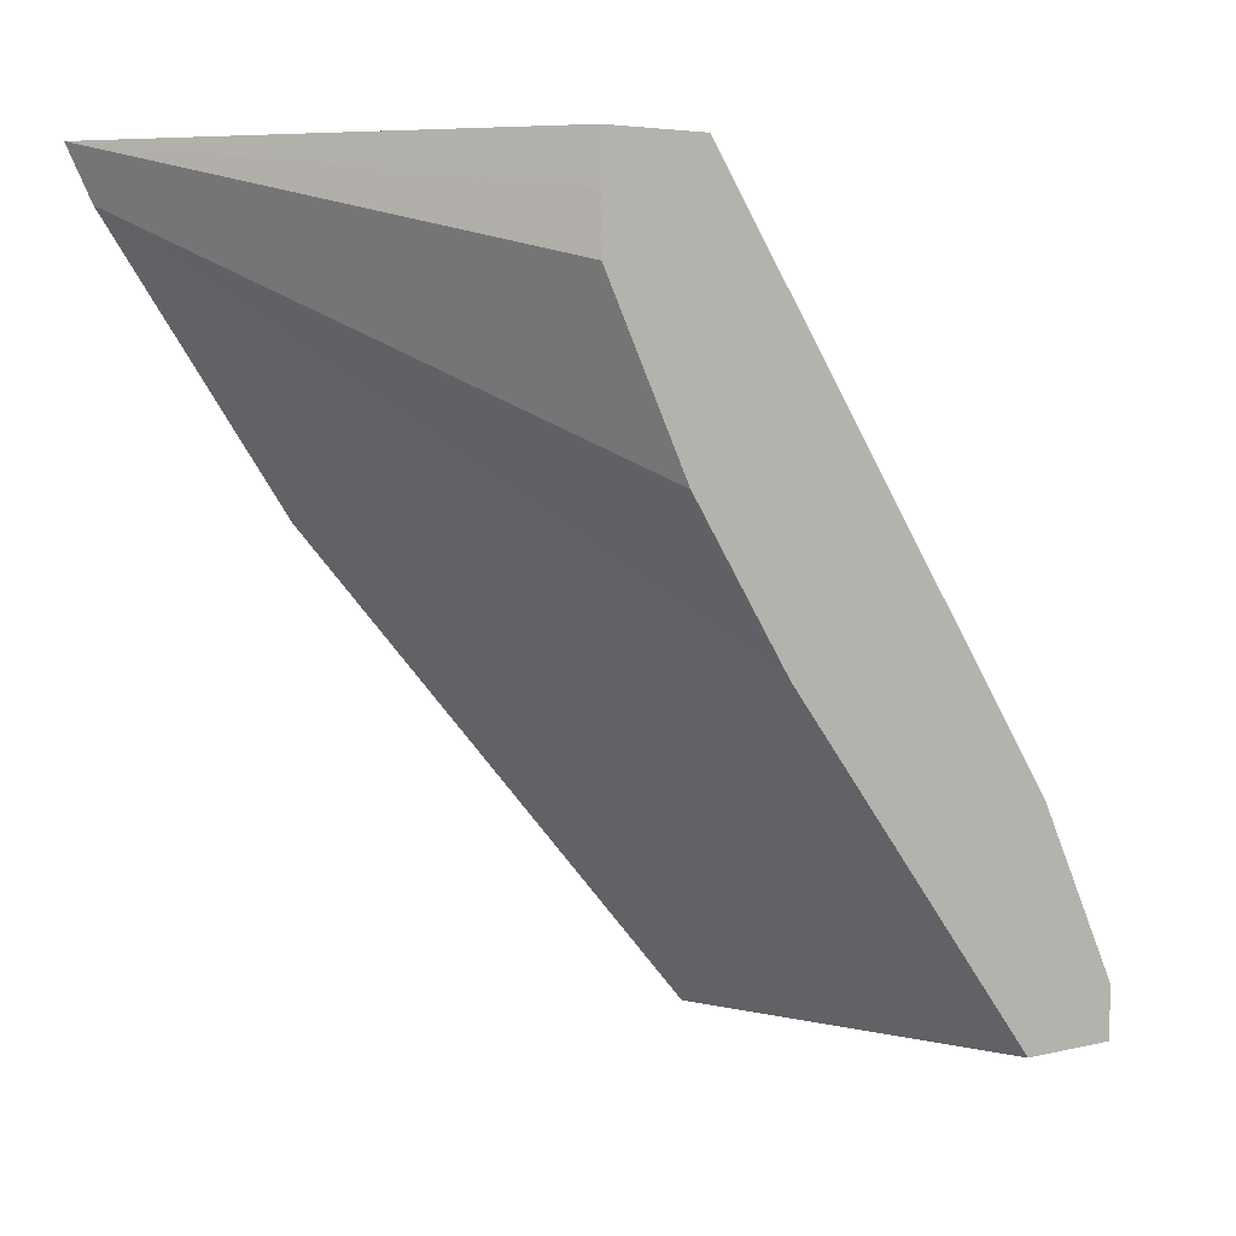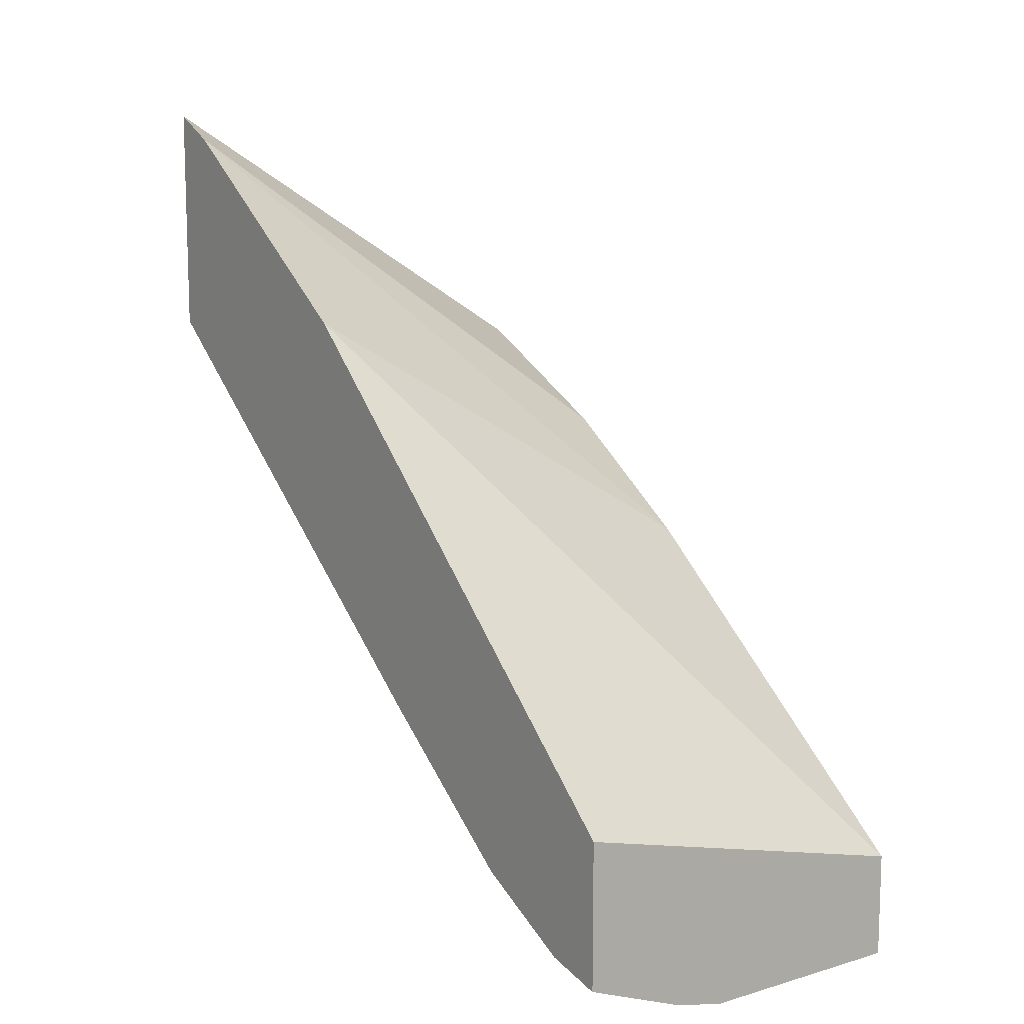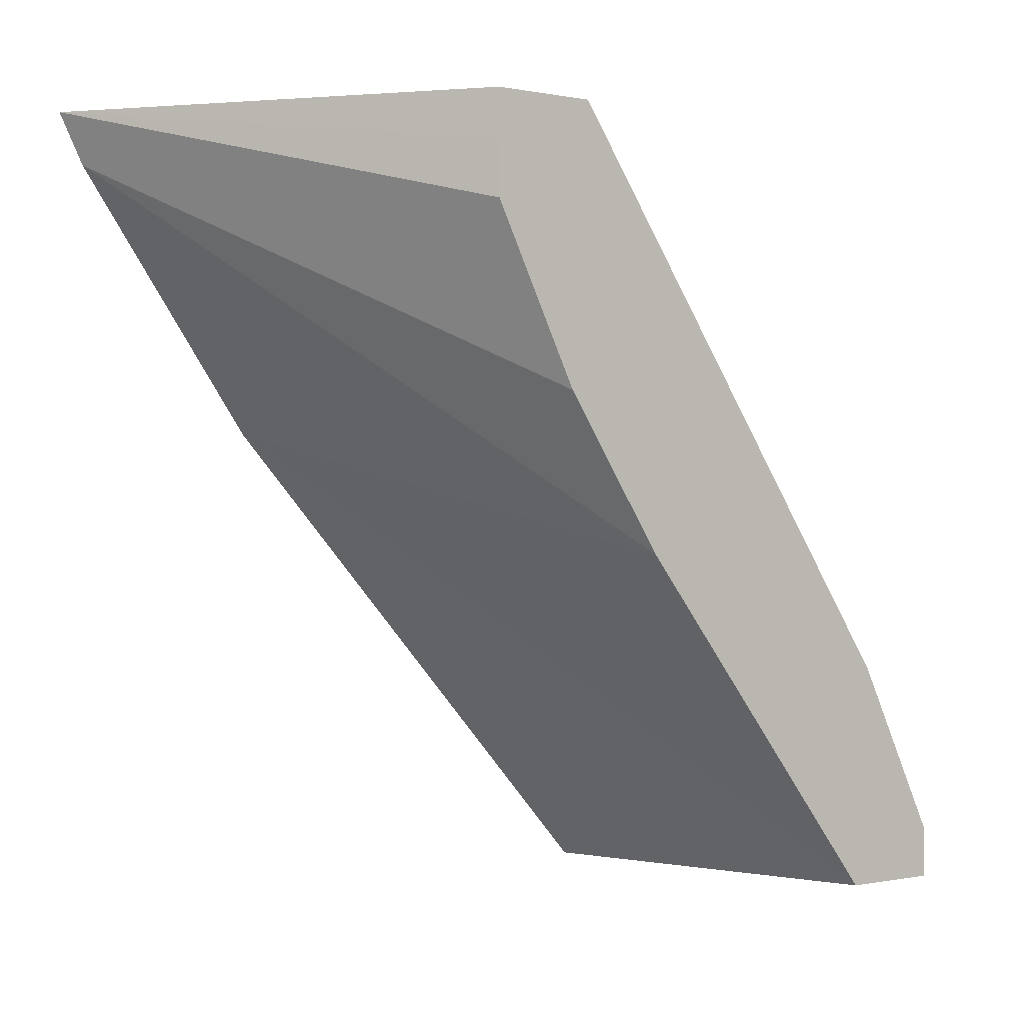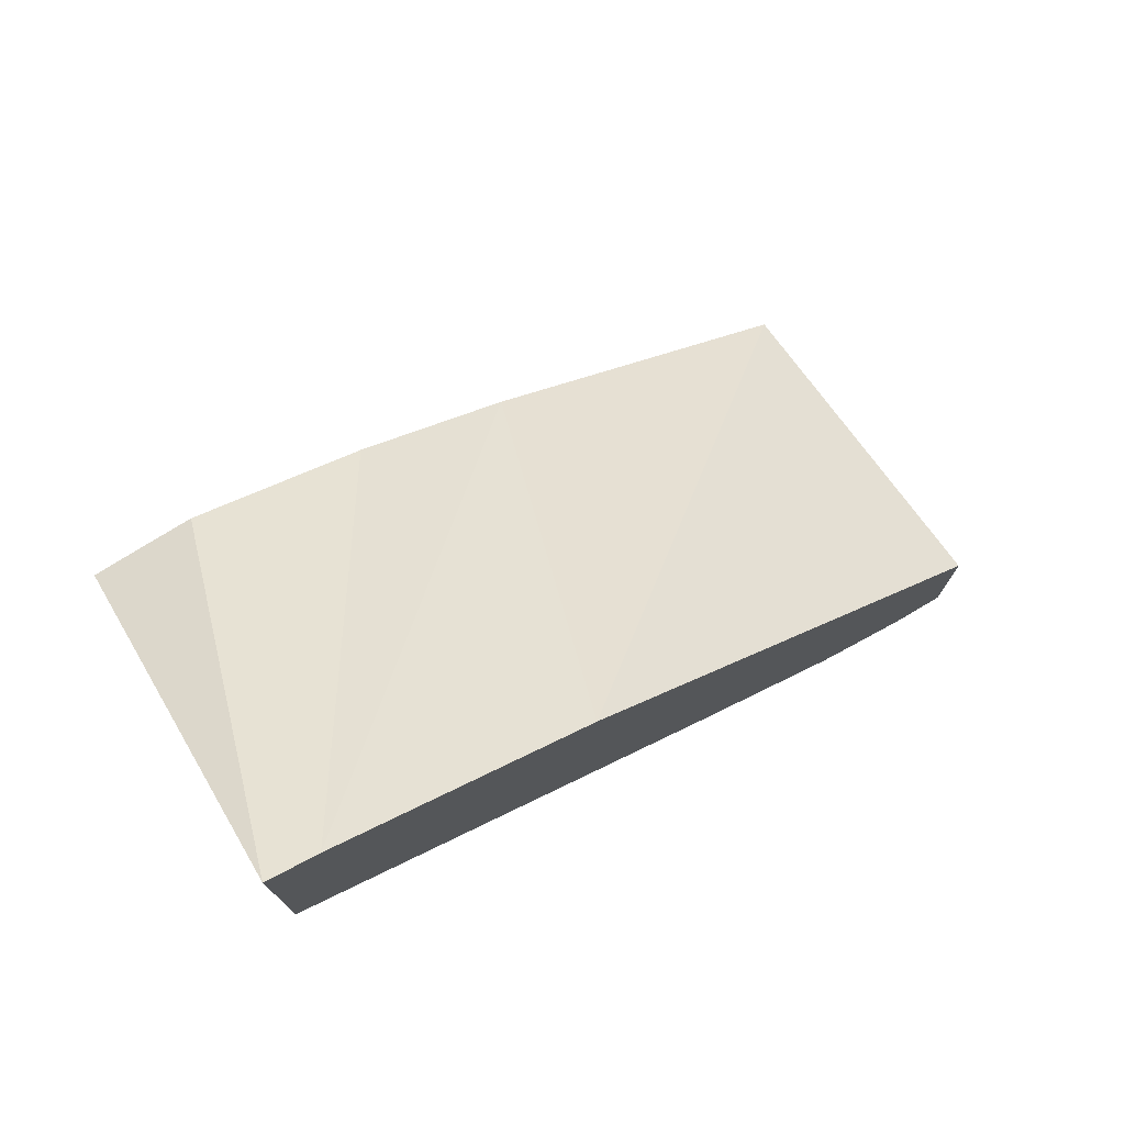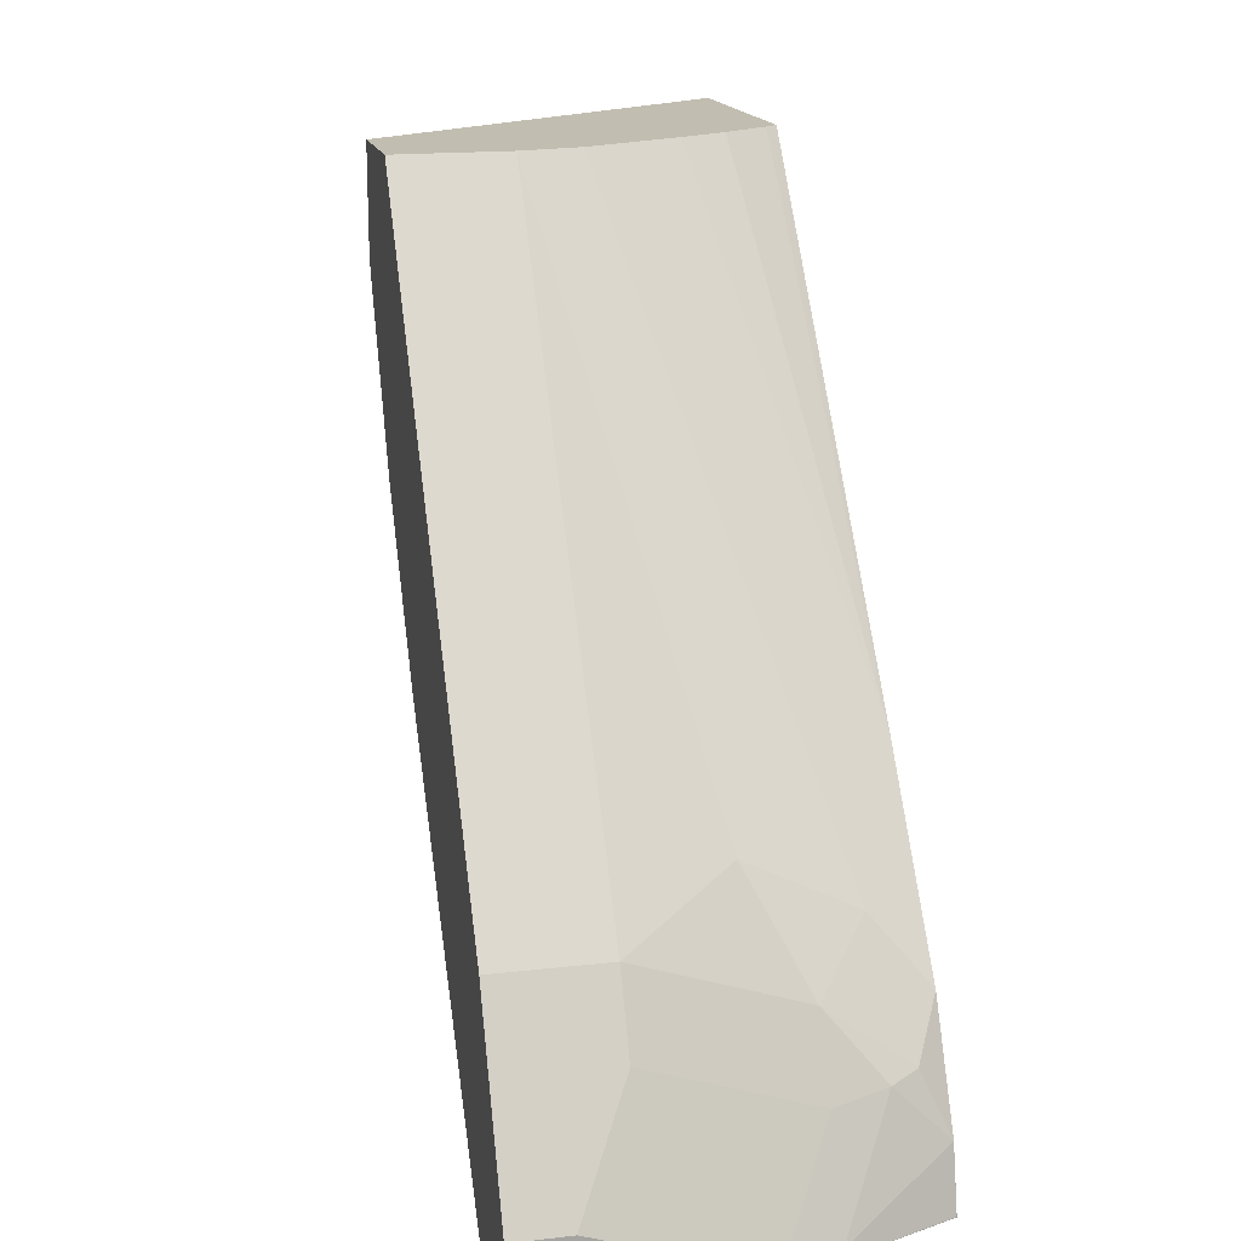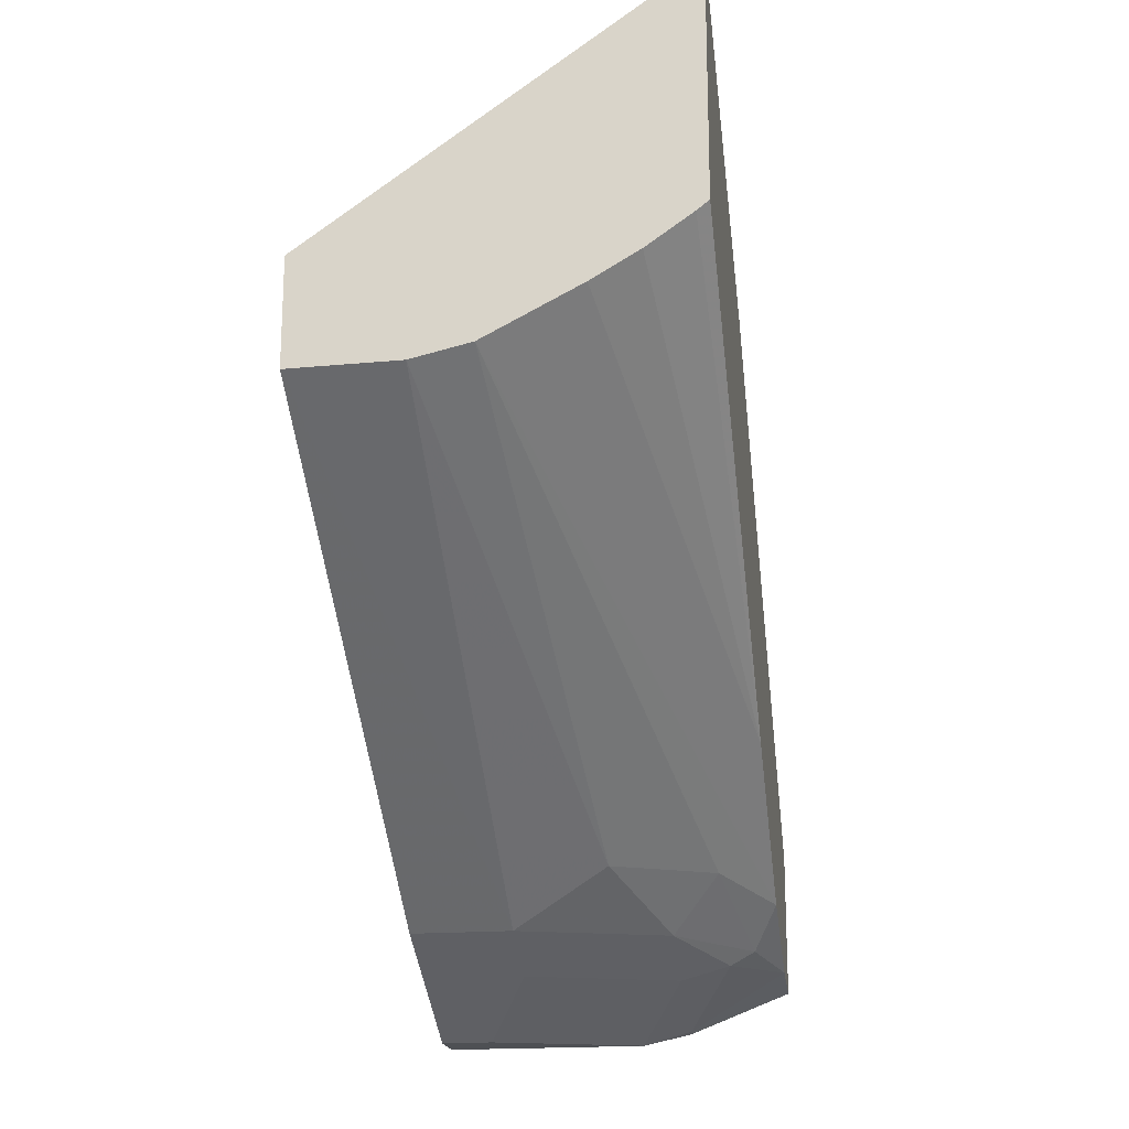
<metadata>
{"format":"obj","ext":"obj","renderer":"f3d","projection":"perspective","resolution":1024,"background":"white","views":[{"elev":4.4,"azim":52.4,"up":"+Y"},{"elev":11.6,"azim":-35.1,"up":"+Z"},{"elev":-0.1,"azim":52.2,"up":"+Y"},{"elev":75.6,"azim":-122.2,"up":"+Z"},{"elev":16.7,"azim":166.9,"up":"+Y"},{"elev":-19.0,"azim":-171.3,"up":"+Z"}]}
</metadata>
<code>
v -0.07947 0.07899 -0.3763
v -0.07923 0.07925 -0.3763
v 0.000746 0.07899 -0.3763
v -0.09903 0.07899 -0.372
v -0.01981 0.09906 -0.3763
v -0.09903 0.08172 -0.3714
v -0.1188 0.1213 -0.3516
v -0.09903 0.1188 -0.3565
v 0.000746 0.09906 -0.3763
v 0.000746 0.07899 -0.3367
v -0.1387 0.07899 -0.3565
v -0.1387 0.07925 -0.3565
v -0.03962 0.1387 -0.3565
v -0.03962 0.1651 -0.3433
v 0.000746 0.1524 -0.3497
v -0.1387 0.1015 -0.3516
v -0.1287 0.1238 -0.3466
v -0.09903 0.1453 -0.3433
v -0.09903 0.1321 -0.3499
v -0.1387 0.07899 -0.3011
v 0.000746 0.2113 -0.2311
v -0.1387 0.2575 -0.1386
v -0.1387 0.07899 -0.3565
v -0.1387 0.07919 -0.3565
v 0.000746 0.1651 -0.3433
v -0.07923 0.1849 -0.3235
v -0.04061 0.3754 -0.1981
v -4.83e-06 0.3754 -0.1986
v -0.1387 0.1412 -0.3317
v -0.1188 0.1651 -0.3235
v -0.1387 0.07899 -0.3011
v 0.000746 0.2707 -0.1915
v -0.1387 0.3565 -0.06925
v -0.1387 0.2577 -0.1385
v 0.000746 0.3754 -0.1986
v -0.06288 0.3754 -0.1931
v -0.05943 0.3754 -0.1939
v -0.1387 0.2046 -0.2839
v 0.000746 0.2712 -0.1912
v -0.1387 0.3754 -0.0598
v 0.000746 0.3754 -0.1582
v -0.09903 0.3754 -0.1747
v -0.1387 0.3754 -0.1488
v -0.1341 0.3754 -0.1524
v -0.1168 0.3754 -0.1644
v 0.000746 0.2844 -0.1846
v 0.000746 0.3103 -0.1717
v 0.000746 0.3367 -0.1585
v 0.000746 0.3573 -0.1582
f 16 29 17
f 17 29 30
f 17 30 18
f 20 22 31
f 21 32 33
f 21 33 34
f 16 38 29
f 21 34 22
f 18 30 26
f 16 43 38
f 16 24 23
f 16 33 40
f 16 34 33
f 16 22 34
f 40 46 47
f 16 23 31
f 14 35 25
f 14 28 35
f 14 27 28
f 26 30 36
f 16 40 43
f 26 36 37
f 38 43 44
f 27 37 36
f 14 26 27
f 40 49 41
f 40 48 49
f 40 47 48
f 39 46 40
f 38 45 42
f 38 44 45
f 36 38 42
f 33 39 40
f 26 37 27
f 32 39 33
f 29 38 36
f 27 35 28
f 27 41 35
f 27 40 41
f 27 43 40
f 27 44 43
f 27 45 44
f 27 42 45
f 27 36 42
f 29 36 30
f 14 18 26
f 16 31 22
f 13 18 14
f 3 41 49
f 3 35 41
f 3 25 35
f 3 15 25
f 3 9 15
f 2 13 5
f 2 8 13
f 2 7 8
f 2 6 7
f 3 49 48
f 2 4 6
f 1 11 4
f 1 23 11
f 1 31 23
f 1 20 31
f 1 10 20
f 1 3 10
f 1 5 9
f 1 2 5
f 14 25 15
f 1 4 2
f 3 48 47
f 1 9 3
f 3 46 39
f 3 47 46
f 13 19 18
f 12 24 16
f 11 23 24
f 10 22 20
f 10 21 22
f 8 19 13
f 7 19 8
f 7 18 19
f 7 17 18
f 11 24 12
f 6 16 7
f 7 16 17
f 3 32 21
f 4 11 12
f 4 12 6
f 3 21 10
f 5 14 15
f 5 15 9
f 6 12 16
f 5 13 14
f 3 39 32

</code>
